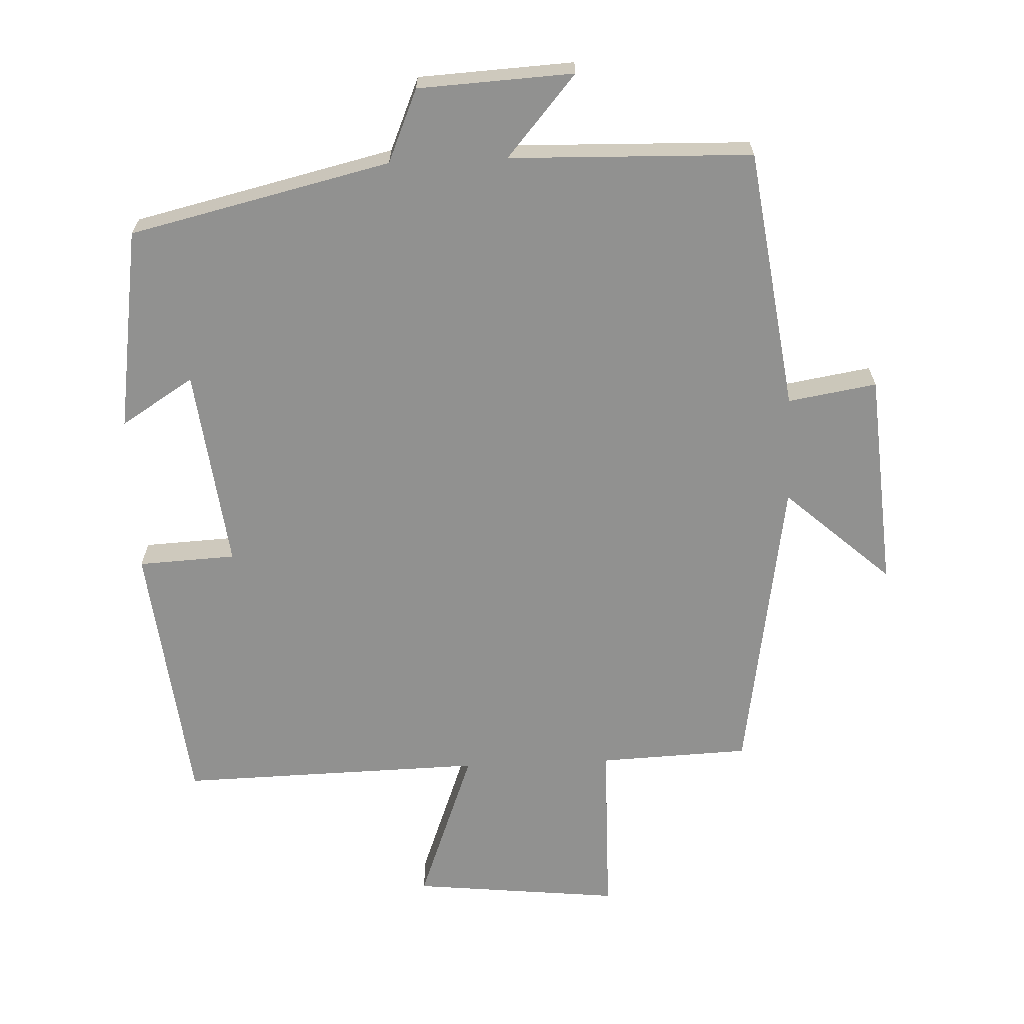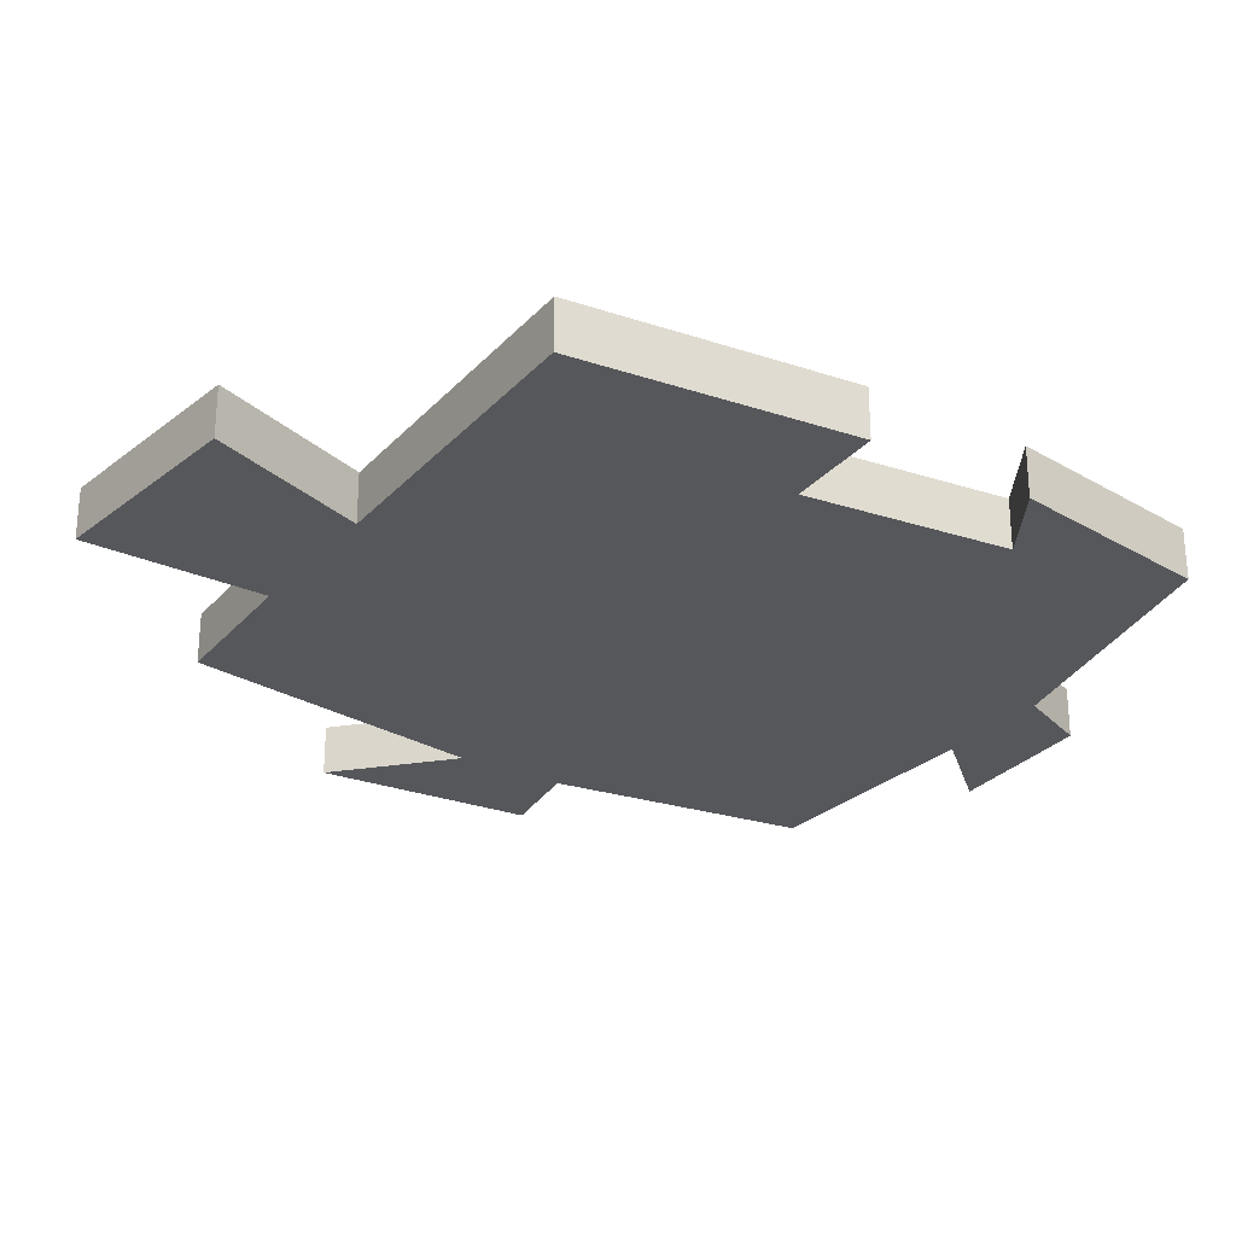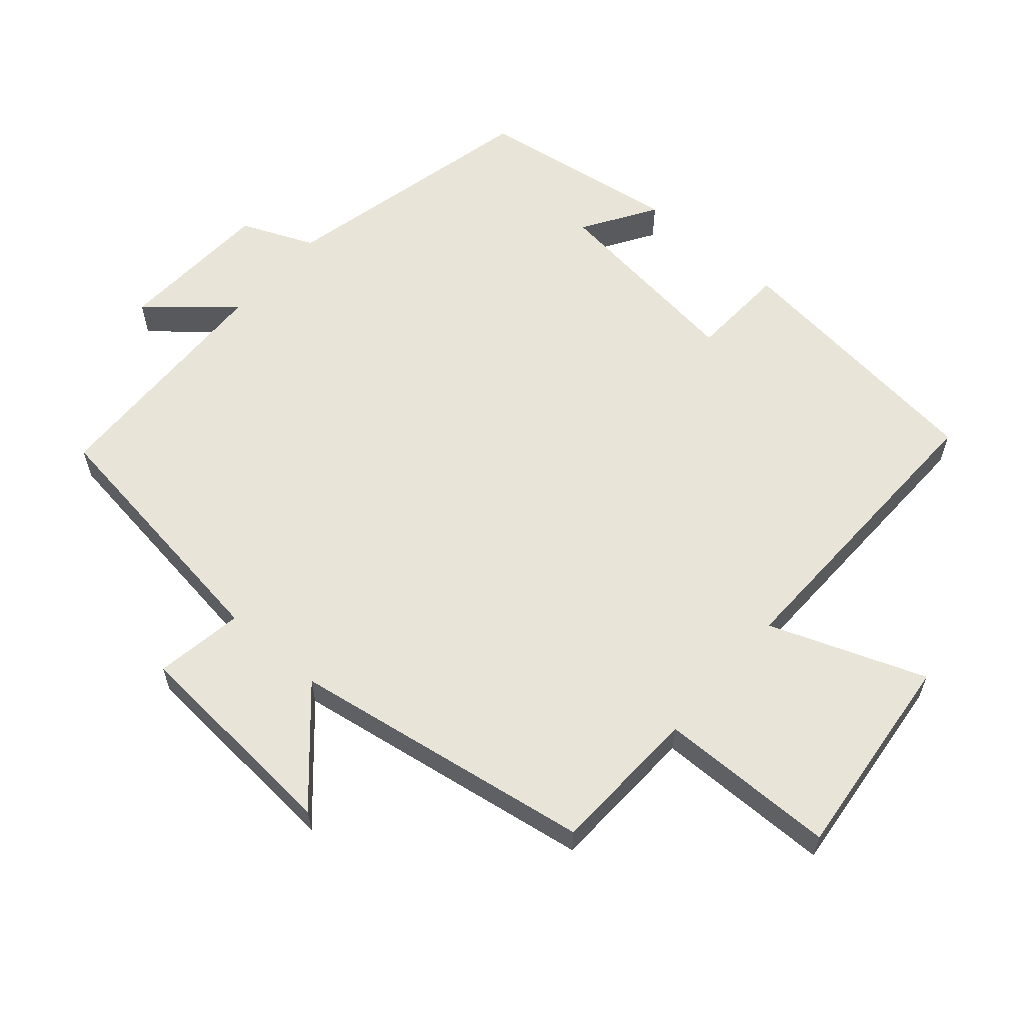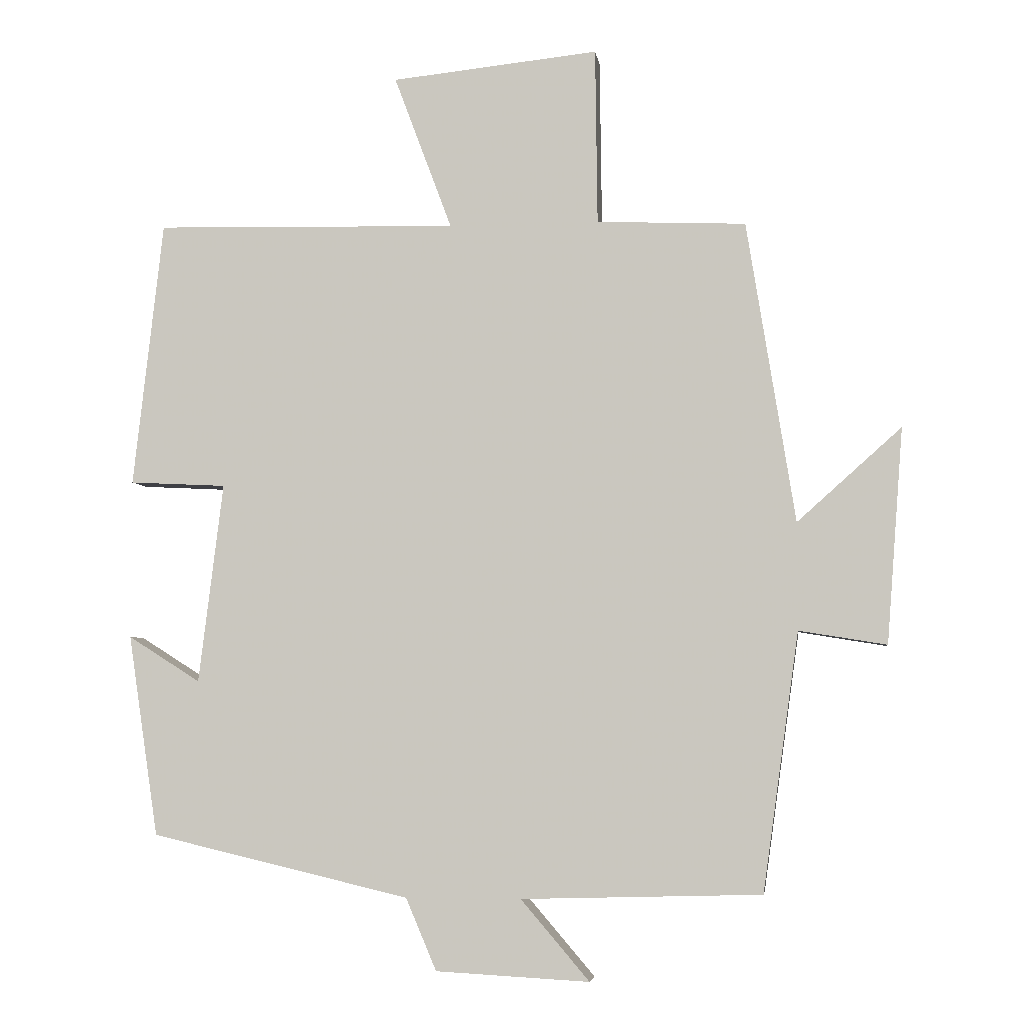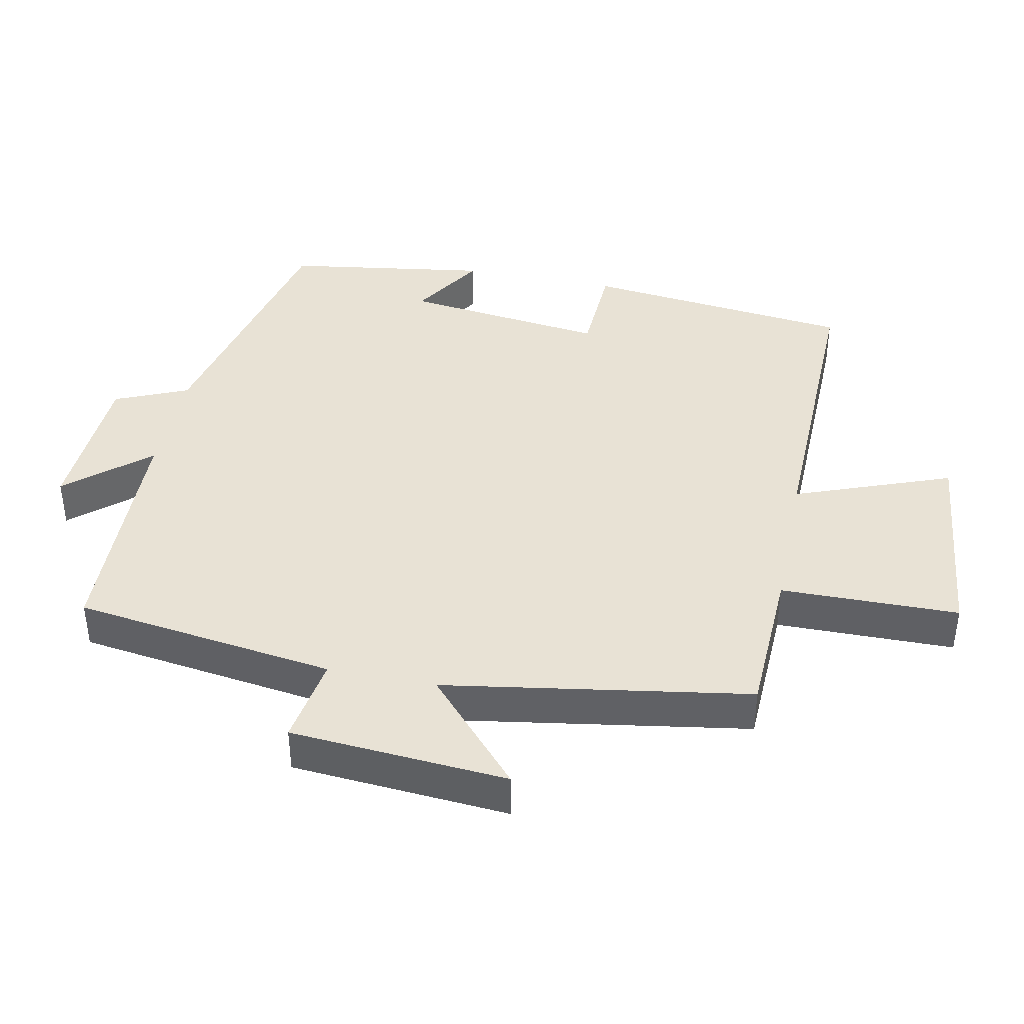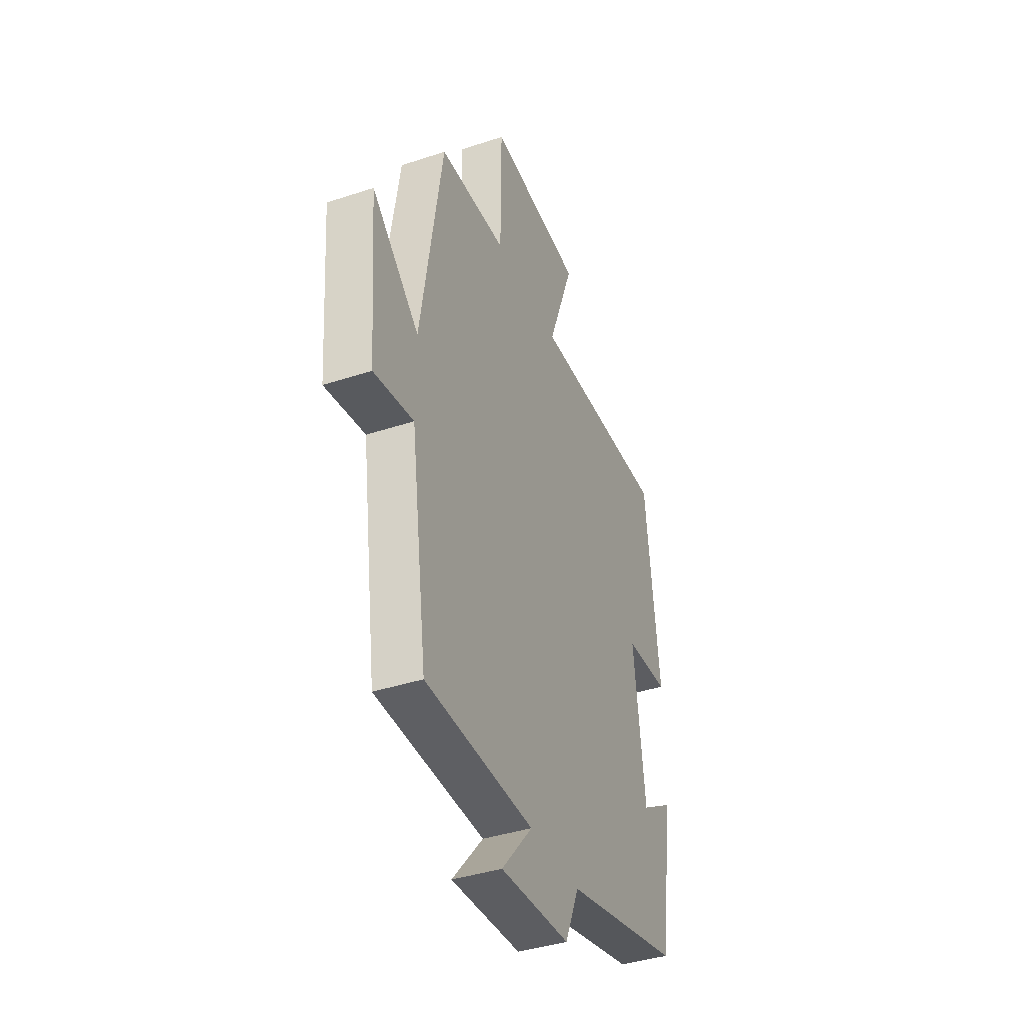
<metadata>
{"format":"obj","ext":"obj","renderer":"f3d","projection":"perspective","resolution":1024,"background":"white","views":[{"elev":-65.9,"azim":-177.6,"up":"+Y"},{"elev":-26.9,"azim":56.1,"up":"+Y"},{"elev":60.4,"azim":-49.1,"up":"+Y"},{"elev":-4.8,"azim":-172.3,"up":"+Z"},{"elev":40.9,"azim":-78.6,"up":"+Y"},{"elev":-39.6,"azim":-67.7,"up":"+Z"}]}
</metadata>
<code>
v -0.429 0.07 0.491
v -0.21 0.07 0.5
v -0.207 0.07 0.759
v 0.097 0.07 0.727
v 0.012 0.07 0.5
v 0.456 0.07 0.51
v 0.5 0.07 0.119
v 0.358 0.07 0.112
v 0.394 0.07 -0.182
v 0.5 0.07 -0.115
v 0.456 0.07 -0.411
v 0.076 0.07 -0.5
v 0.031 0.07 -0.606
v -0.195 0.07 -0.618
v -0.094 0.07 -0.5
v -0.447 0.07 -0.49
v -0.5 0.07 -0.11
v -0.629 0.07 -0.131
v -0.653 0.07 0.185
v -0.5 0.07 0.048
v -0.429 0 0.491
v -0.21 0 0.5
v -0.207 0 0.759
v 0.097 0 0.727
v 0.012 0 0.5
v 0.456 0 0.51
v 0.5 0 0.119
v 0.358 0 0.112
v 0.394 0 -0.182
v 0.5 0 -0.115
v 0.456 0 -0.411
v 0.076 0 -0.5
v 0.031 0 -0.606
v -0.195 0 -0.618
v -0.094 0 -0.5
v -0.447 0 -0.49
v -0.5 0 -0.11
v -0.629 0 -0.131
v -0.653 0 0.185
v -0.5 0 0.048
f 17 18 19 20
f 15 16 17 20
f 15 20 1 2
f 12 13 14 15
f 9 10 11 12
f 8 9 12 15
f 5 6 7 8
f 5 8 15 2
f 2 3 4 5
f 40 39 38 37
f 40 37 36 35
f 22 21 40 35
f 35 34 33 32
f 32 31 30 29
f 35 32 29 28
f 28 27 26 25
f 22 35 28 25
f 25 24 23 22
f 1 21 22 2
f 2 22 23 3
f 3 23 24 4
f 4 24 25 5
f 5 25 26 6
f 6 26 27 7
f 7 27 28 8
f 8 28 29 9
f 9 29 30 10
f 10 30 31 11
f 11 31 32 12
f 12 32 33 13
f 13 33 34 14
f 14 34 35 15
f 15 35 36 16
f 16 36 37 17
f 17 37 38 18
f 18 38 39 19
f 19 39 40 20
f 20 40 21 1

</code>
